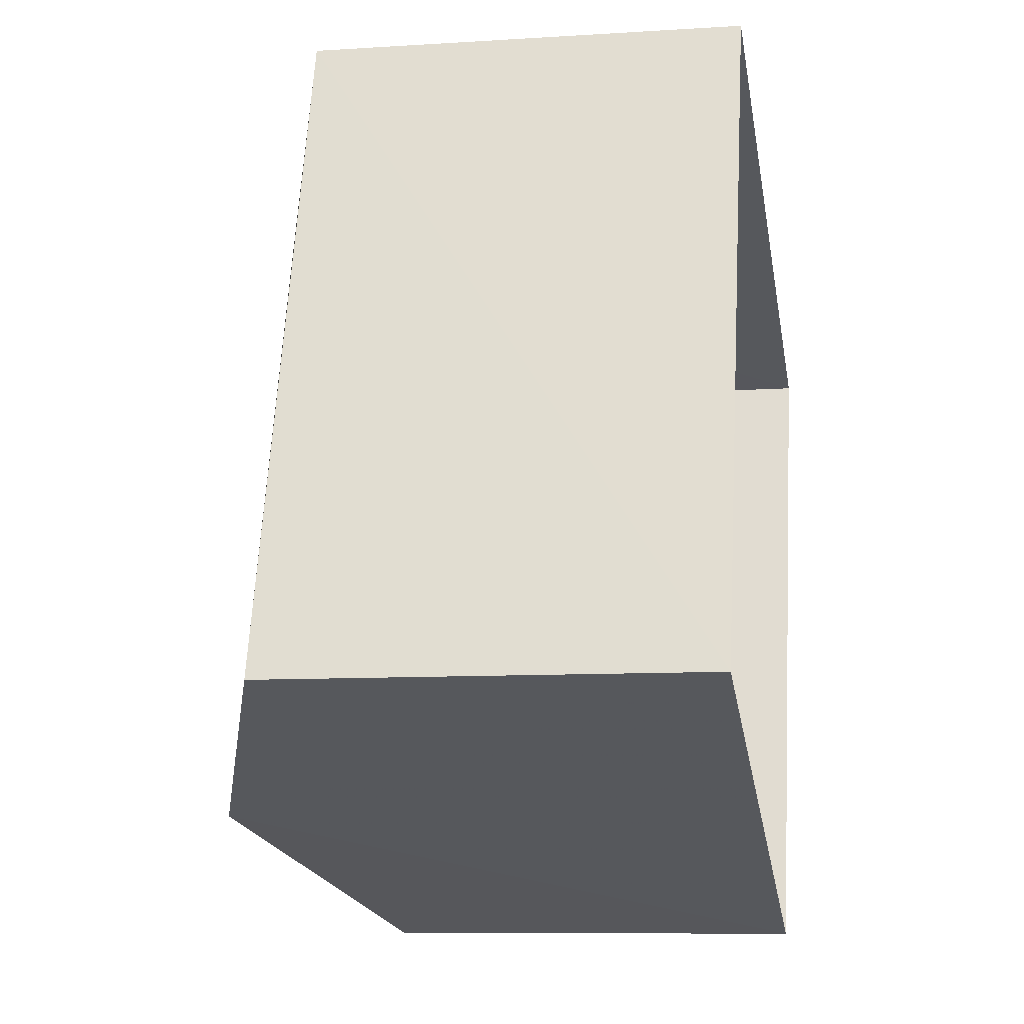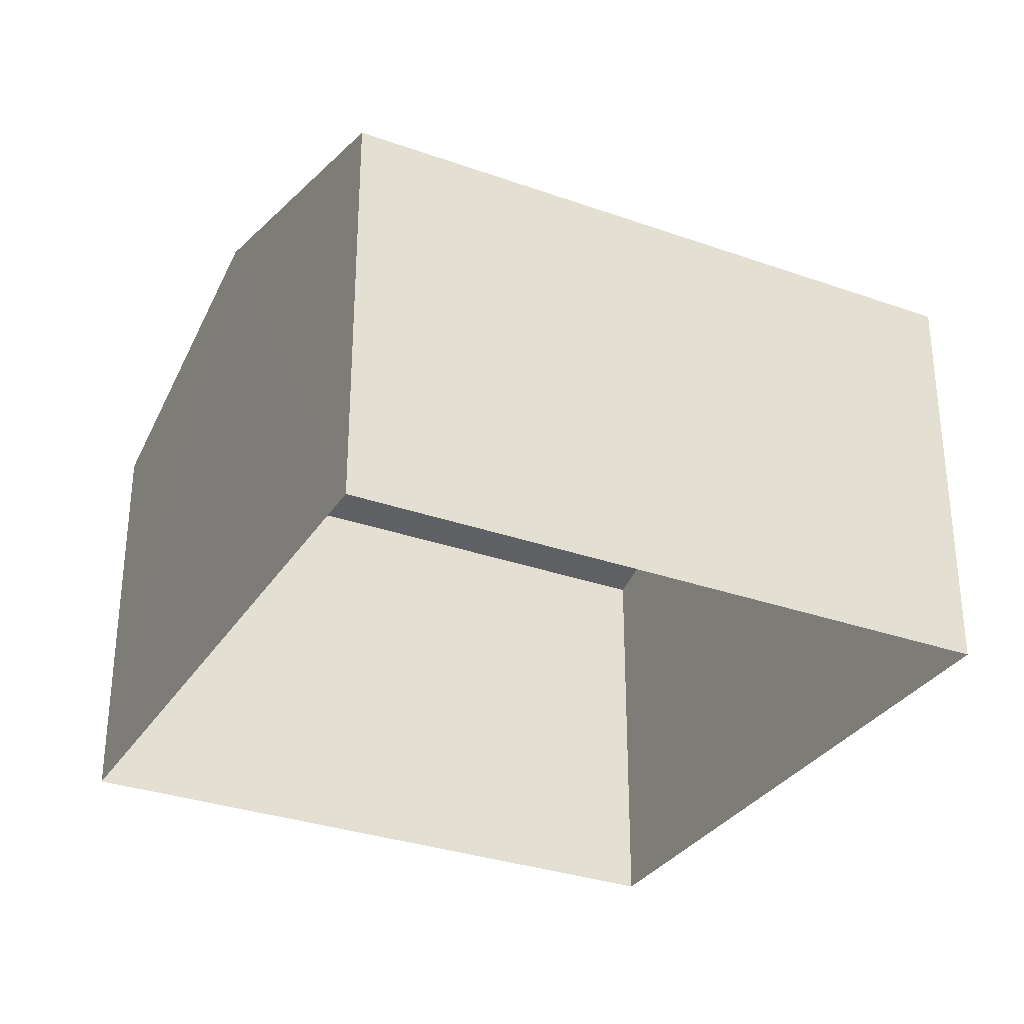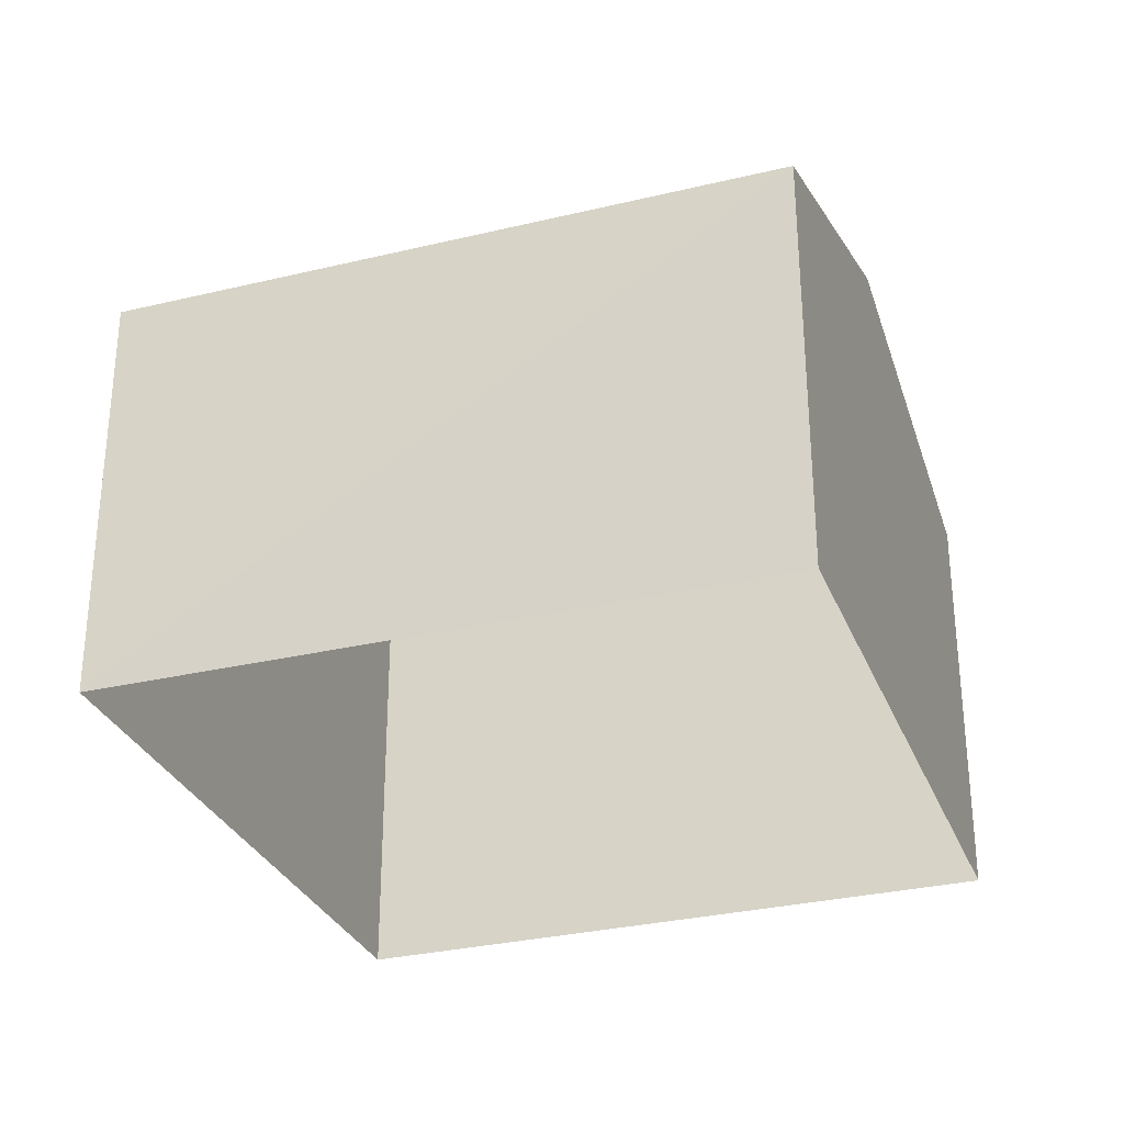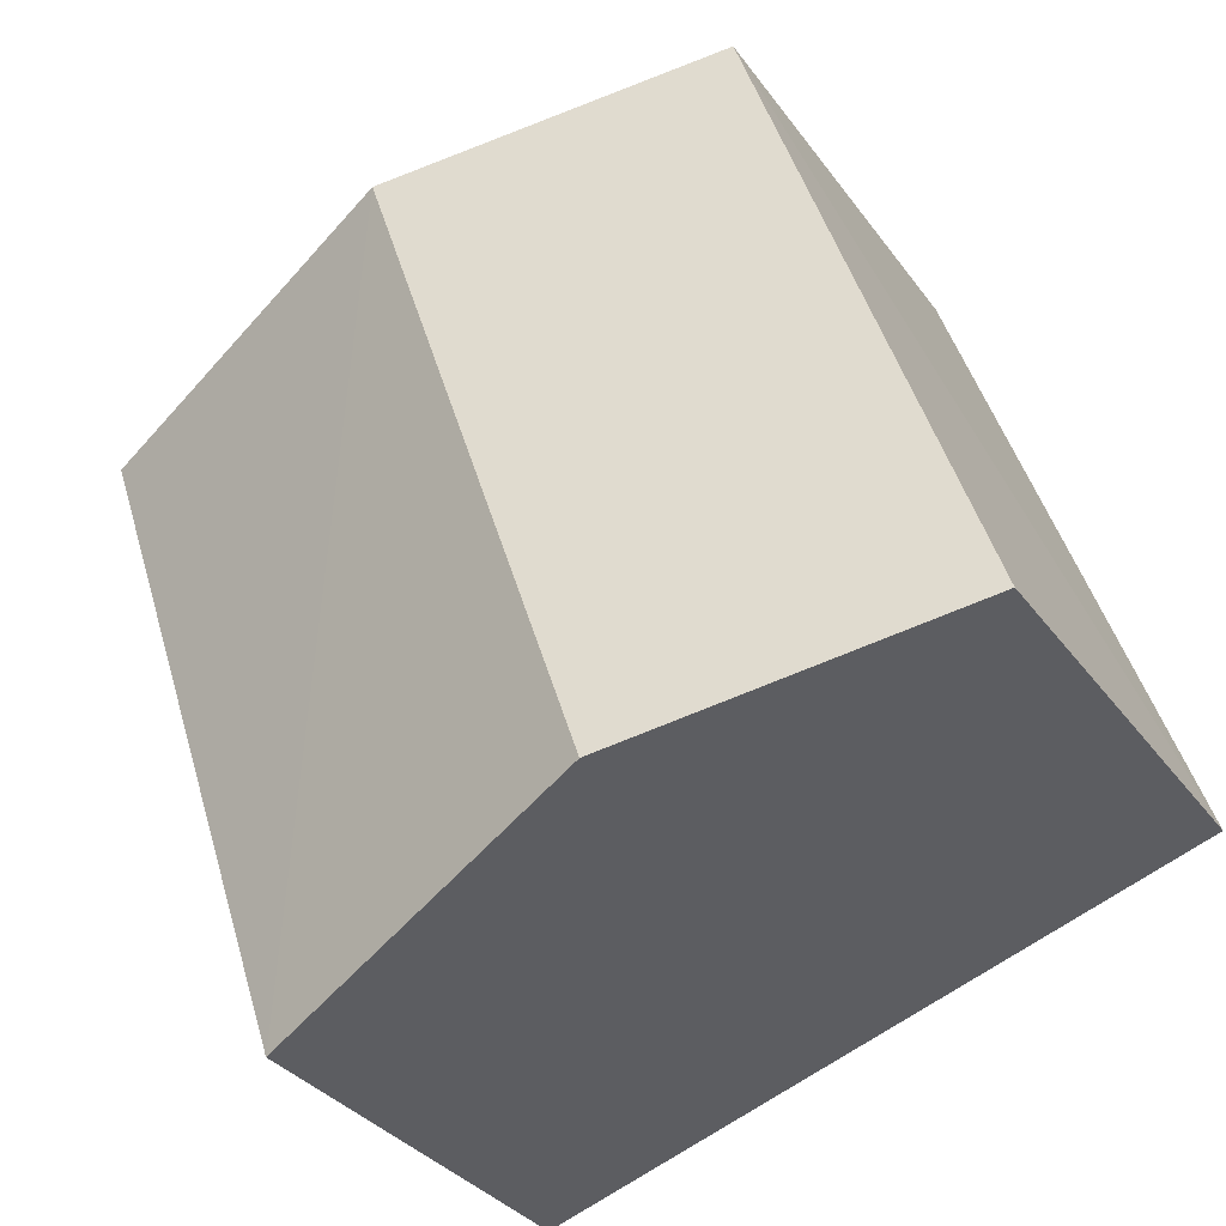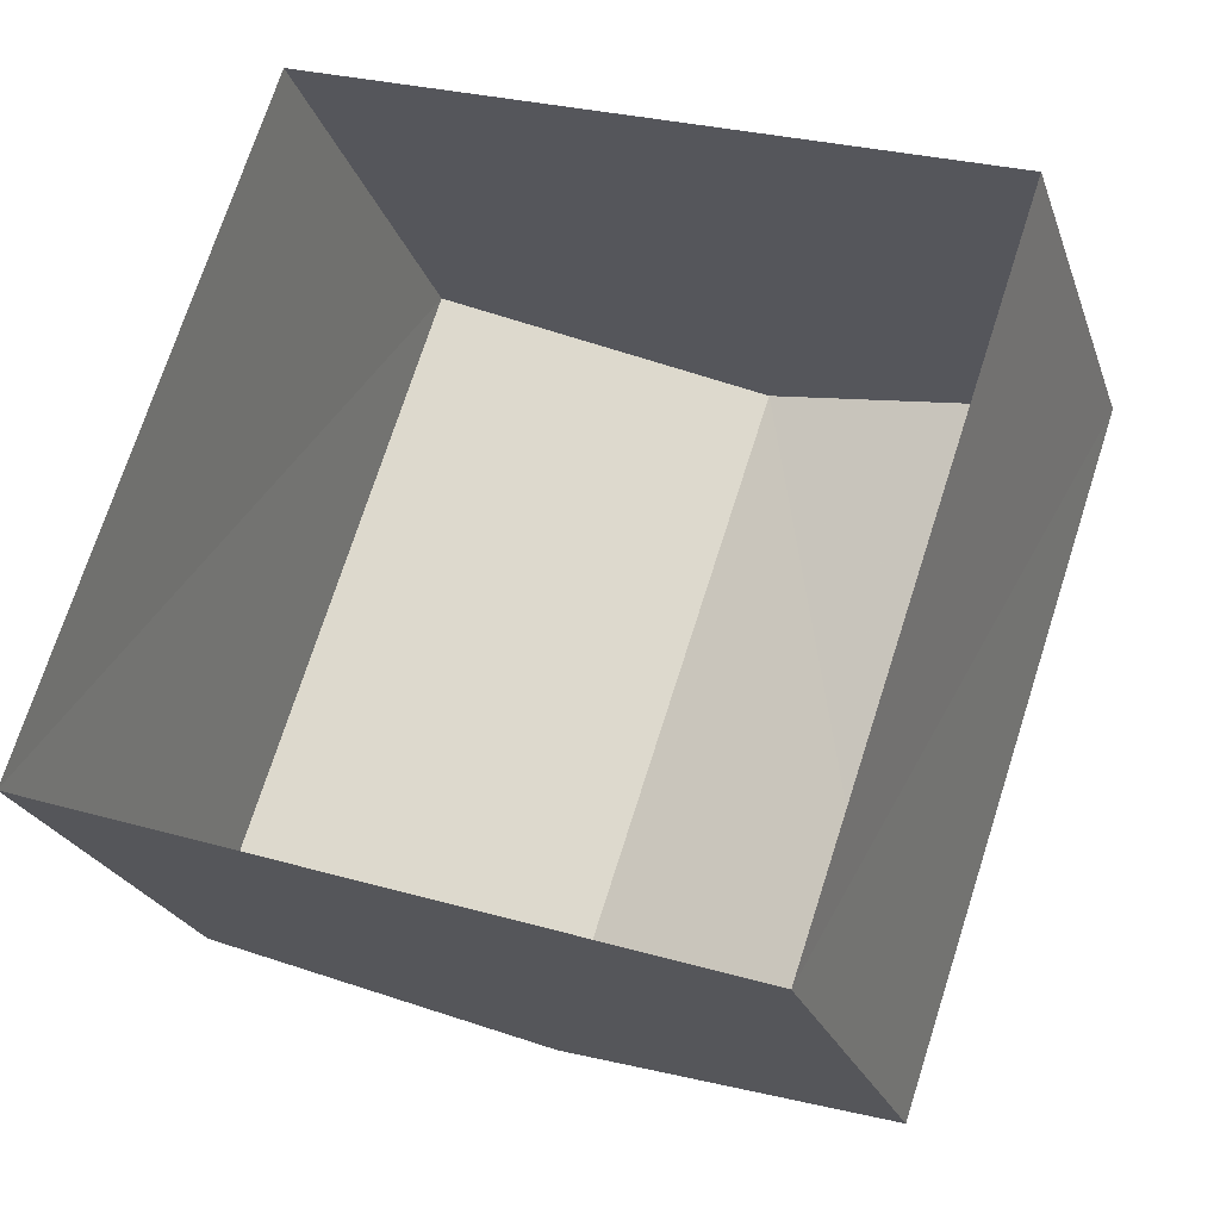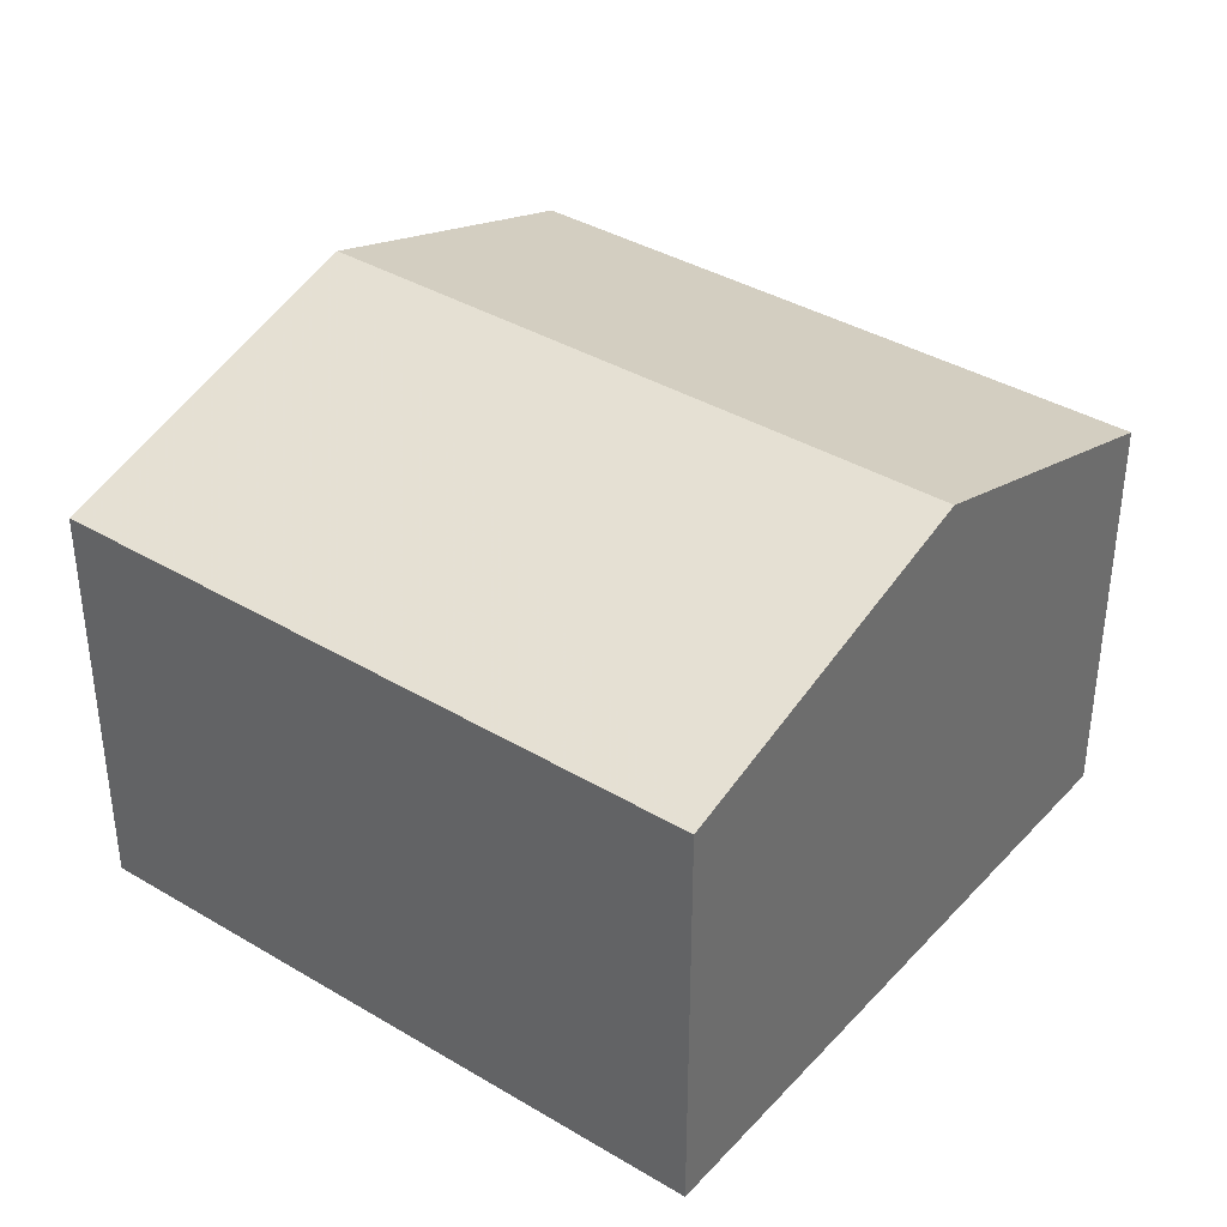
<metadata>
{"format":"obj","ext":"obj","renderer":"f3d","projection":"perspective","resolution":1024,"background":"white","views":[{"elev":-9.3,"azim":100.0,"up":"+Y"},{"elev":-31.3,"azim":-98.3,"up":"+Z"},{"elev":-30.4,"azim":127.8,"up":"+Z"},{"elev":-33.3,"azim":30.4,"up":"+Y"},{"elev":-23.5,"azim":-163.5,"up":"+Y"},{"elev":37.8,"azim":-34.2,"up":"+Z"}]}
</metadata>
<code>
v -3.152e+05 4.05e+04 5.116
v -3.152e+05 4.05e+04 5.119
v -3.152e+05 4.051e+04 5.117
v -3.152e+05 4.05e+04 5.115
v -3.152e+05 4.05e+04 10.11
v -3.152e+05 4.05e+04 9.124
v -3.152e+05 4.05e+04 10.1
v -3.152e+05 4.05e+04 9.126
v -3.152e+05 4.05e+04 9.122
v -3.152e+05 4.051e+04 9.125
f 1 2 3
f 4 1 3
f 5 6 7
f 5 8 6
f 9 10 5
f 7 9 5
f 6 1 7
f 1 4 7
f 4 9 7
f 8 2 1
f 6 8 1
f 10 4 3
f 10 9 4
f 10 3 5
f 3 2 5
f 2 8 5

</code>
